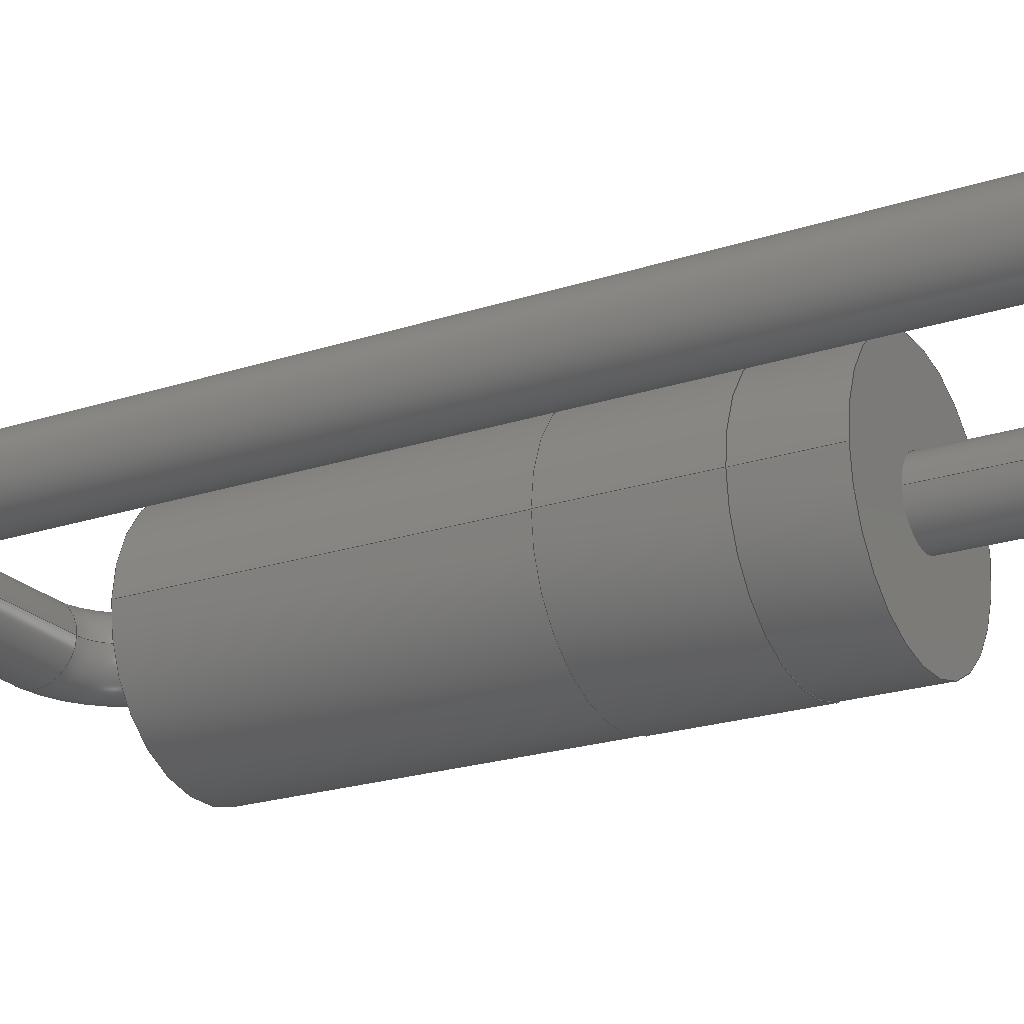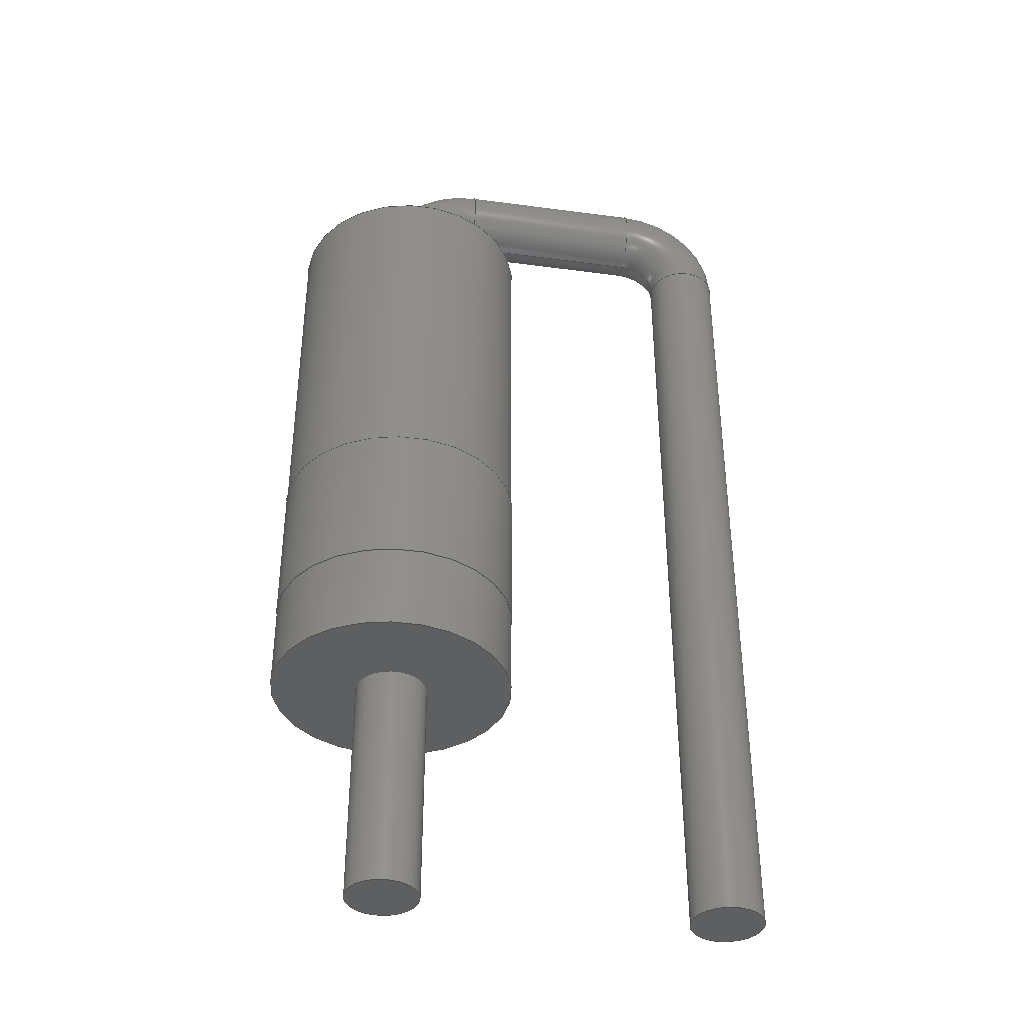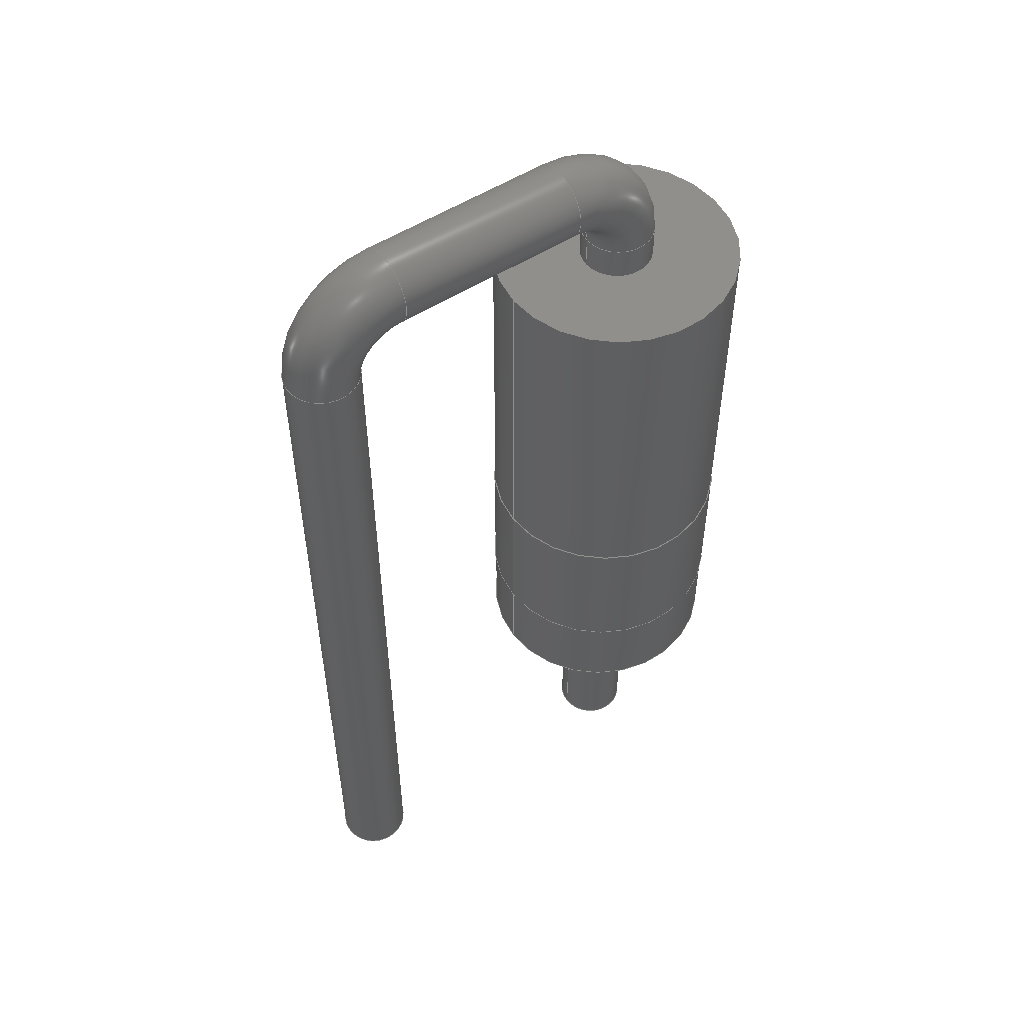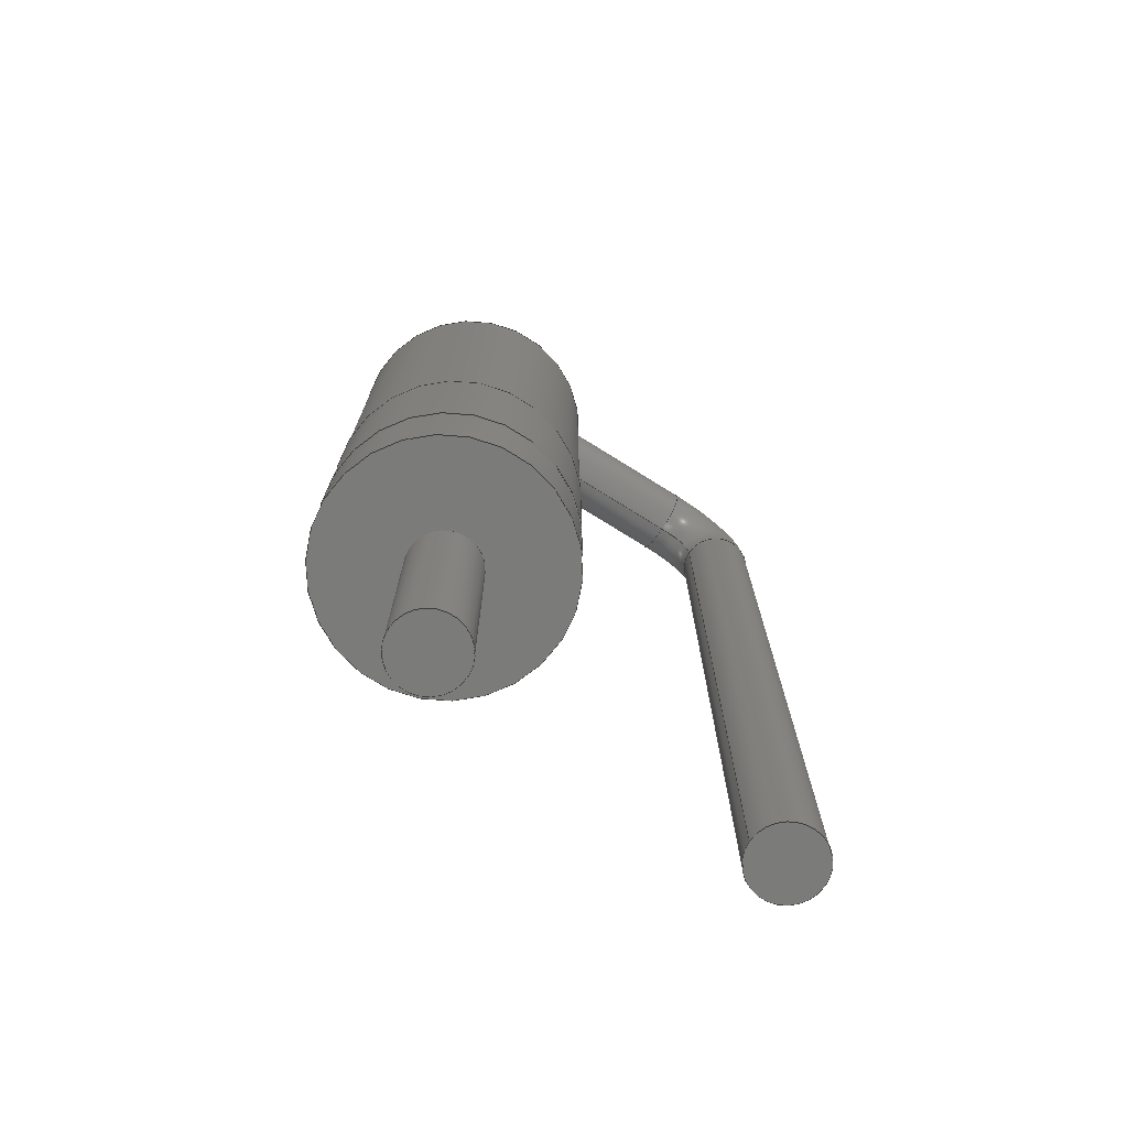
<metadata>
{"format":"step","ext":"step","renderer":"f3d","projection":"perspective","resolution":1024,"background":"white","views":[{"elev":-22.2,"azim":119.7,"up":"+Y"},{"elev":-38.5,"azim":-9.6,"up":"+Z"},{"elev":53.2,"azim":145.6,"up":"+Z"},{"elev":-74.0,"azim":-32.0,"up":"+Z"}]}
</metadata>
<code>
ISO-10303-21;
DATA;
#1=APPLICATION_PROTOCOL_DEFINITION('international standard','automotive_design',2000,#2);
#2=APPLICATION_CONTEXT('core data for automotive mechanical design processes');
#3=SHAPE_DEFINITION_REPRESENTATION(#4,#10);
#4=PRODUCT_DEFINITION_SHAPE('','',#5);
#5=PRODUCT_DEFINITION('design','',#6,#9);
#6=PRODUCT_DEFINITION_FORMATION('','',#7);
#7=PRODUCT('D_5W_P5.08mm_Vertical_AnodeUp','D_5W_P5.08mm_Vertical_AnodeUp','',(#8));
#8=PRODUCT_CONTEXT('',#2,'mechanical');
#9=PRODUCT_DEFINITION_CONTEXT('part definition',#2,'design');
#10=ADVANCED_BREP_SHAPE_REPRESENTATION('',(#11,#15),#262);
#11=AXIS2_PLACEMENT_3D('',#12,#13,#14);
#12=CARTESIAN_POINT('',(0,0,0));
#13=DIRECTION('',(0,0,1));
#14=DIRECTION('',(1,0,-0));
#15=MANIFOLD_SOLID_BREP('',#16);
#16=CLOSED_SHELL('',(#17,#44,#58,#71,#87,#102,#118,#132,#153,#166,#189,#196,#215,#237,#256));
#17=ADVANCED_FACE('',(#18),#43,.T.);
#18=FACE_BOUND('',#19,.T.);
#19=EDGE_LOOP('',(#20,#29,#36,#42));
#20=ORIENTED_EDGE('',*,*,#21,.T.);
#21=EDGE_CURVE('',#22,#22,#24,.T.);
#22=VERTEX_POINT('',#23);
#23=CARTESIAN_POINT('',(1.86,2.705e-15,4.06));
#24=CIRCLE('',#25,1.86);
#25=AXIS2_PLACEMENT_3D('',#26,#27,#28);
#26=CARTESIAN_POINT('',(0,1.803e-15,4.06));
#27=DIRECTION('',(0,-4.441e-16,-1));
#28=DIRECTION('',(1,4.847e-16,-2.152e-31));
#29=ORIENTED_EDGE('',*,*,#30,.T.);
#30=EDGE_CURVE('',#22,#31,#33,.T.);
#31=VERTEX_POINT('',#32);
#32=CARTESIAN_POINT('',(1.86,1.222e-15,1.835));
#33=LINE('',#23,#34);
#34=VECTOR('',#35,1);
#35=DIRECTION('',(0,-6.661e-16,-1));
#36=ORIENTED_EDGE('',*,*,#37,.F.);
#37=EDGE_CURVE('',#31,#31,#38,.T.);
#38=CIRCLE('',#39,1.86);
#39=AXIS2_PLACEMENT_3D('',#40,#27,#41);
#40=CARTESIAN_POINT('',(0,8.149e-16,1.835));
#41=DIRECTION('',(1,2.191e-16,-9.728e-32));
#42=ORIENTED_EDGE('',*,*,#30,.F.);
#43=CYLINDRICAL_SURFACE('',#25,1.86);
#44=ADVANCED_FACE('',(#45,#48),#57,.F.);
#45=FACE_BOUND('',#46,.T.);
#46=EDGE_LOOP('',(#47));
#47=ORIENTED_EDGE('',*,*,#21,.F.);
#48=FACE_BOUND('',#49,.T.);
#49=EDGE_LOOP('',(#50));
#50=ORIENTED_EDGE('',*,*,#51,.T.);
#51=EDGE_CURVE('',#52,#52,#54,.T.);
#52=VERTEX_POINT('',#53);
#53=CARTESIAN_POINT('',(1.85,2.705e-15,4.06));
#54=CIRCLE('',#55,1.85);
#55=AXIS2_PLACEMENT_3D('',#26,#27,#56);
#56=DIRECTION('',(1,1.128e-15,-5.01e-31));
#57=PLANE('',#25);
#58=ADVANCED_FACE('',(#59,#62),#70,.T.);
#59=FACE_BOUND('',#60,.T.);
#60=EDGE_LOOP('',(#61));
#61=ORIENTED_EDGE('',*,*,#37,.T.);
#62=FACE_BOUND('',#63,.T.);
#63=EDGE_LOOP('',(#64));
#64=ORIENTED_EDGE('',*,*,#65,.F.);
#65=EDGE_CURVE('',#66,#66,#68,.T.);
#66=VERTEX_POINT('',#67);
#67=CARTESIAN_POINT('',(1.85,1.222e-15,1.835));
#68=CIRCLE('',#69,1.85);
#69=AXIS2_PLACEMENT_3D('',#40,#27,#56);
#70=PLANE('',#39);
#71=ADVANCED_FACE('',(#72),#86,.T.);
#72=FACE_BOUND('',#73,.T.);
#73=EDGE_LOOP('',(#74,#79,#84,#85));
#74=ORIENTED_EDGE('',*,*,#75,.F.);
#75=EDGE_CURVE('',#76,#52,#78,.T.);
#76=VERTEX_POINT('',#77);
#77=CARTESIAN_POINT('',(1.85,6.262e-15,9.4));
#78=LINE('',#77,#34);
#79=ORIENTED_EDGE('',*,*,#80,.T.);
#80=EDGE_CURVE('',#76,#76,#81,.T.);
#81=CIRCLE('',#82,1.85);
#82=AXIS2_PLACEMENT_3D('',#83,#27,#56);
#83=CARTESIAN_POINT('',(0,4.174e-15,9.4));
#84=ORIENTED_EDGE('',*,*,#75,.T.);
#85=ORIENTED_EDGE('',*,*,#51,.F.);
#86=CYLINDRICAL_SURFACE('',#82,1.85);
#87=ADVANCED_FACE('',(#88),#86,.T.);
#88=FACE_BOUND('',#89,.T.);
#89=EDGE_LOOP('',(#90,#91,#95,#101));
#90=ORIENTED_EDGE('',*,*,#65,.T.);
#91=ORIENTED_EDGE('',*,*,#92,.T.);
#92=EDGE_CURVE('',#66,#93,#78,.T.);
#93=VERTEX_POINT('',#94);
#94=CARTESIAN_POINT('',(1.85,3.331e-16,0.5));
#95=ORIENTED_EDGE('',*,*,#96,.F.);
#96=EDGE_CURVE('',#93,#93,#97,.T.);
#97=CIRCLE('',#98,1.85);
#98=AXIS2_PLACEMENT_3D('',#99,#27,#100);
#99=CARTESIAN_POINT('',(0,2.22e-16,0.5));
#100=DIRECTION('',(1,6.001e-17,-2.665e-32));
#101=ORIENTED_EDGE('',*,*,#92,.F.);
#102=ADVANCED_FACE('',(#103,#106),#117,.F.);
#103=FACE_BOUND('',#104,.T.);
#104=EDGE_LOOP('',(#105));
#105=ORIENTED_EDGE('',*,*,#80,.F.);
#106=FACE_BOUND('',#107,.T.);
#107=EDGE_LOOP('',(#108));
#108=ORIENTED_EDGE('',*,*,#109,.F.);
#109=EDGE_CURVE('',#110,#110,#112,.T.);
#110=VERTEX_POINT('',#111);
#111=CARTESIAN_POINT('',(0.55,2.087e-15,9.4));
#112=CIRCLE('',#113,0.55);
#113=AXIS2_PLACEMENT_3D('',#114,#115,#116);
#114=CARTESIAN_POINT('',(0,2.087e-15,9.4));
#115=DIRECTION('',(-0,2.22e-16,1));
#116=DIRECTION('',(1,0,0));
#117=PLANE('',#82);
#118=ADVANCED_FACE('',(#119,#122),#131,.T.);
#119=FACE_BOUND('',#120,.T.);
#120=EDGE_LOOP('',(#121));
#121=ORIENTED_EDGE('',*,*,#96,.T.);
#122=FACE_BOUND('',#123,.T.);
#123=EDGE_LOOP('',(#124));
#124=ORIENTED_EDGE('',*,*,#125,.T.);
#125=EDGE_CURVE('',#126,#126,#128,.T.);
#126=VERTEX_POINT('',#127);
#127=CARTESIAN_POINT('',(0.55,1.11e-16,0.5));
#128=CIRCLE('',#129,0.55);
#129=AXIS2_PLACEMENT_3D('',#130,#115,#116);
#130=CARTESIAN_POINT('',(0,1.11e-16,0.5));
#131=PLANE('',#98);
#132=ADVANCED_FACE('',(#133),#150,.T.);
#133=FACE_BOUND('',#134,.T.);
#134=EDGE_LOOP('',(#135,#136,#144,#149));
#135=ORIENTED_EDGE('',*,*,#109,.T.);
#136=ORIENTED_EDGE('',*,*,#137,.T.);
#137=EDGE_CURVE('',#110,#138,#140,.T.);
#138=VERTEX_POINT('',#139);
#139=CARTESIAN_POINT('',(0.55,2.198e-15,9.9));
#140=LINE('',#141,#142);
#141=CARTESIAN_POINT('',(0.55,-6.661e-16,-3));
#142=VECTOR('',#143,1);
#143=DIRECTION('',(0,2.22e-16,1));
#144=ORIENTED_EDGE('',*,*,#145,.F.);
#145=EDGE_CURVE('',#138,#138,#146,.T.);
#146=CIRCLE('',#147,0.55);
#147=AXIS2_PLACEMENT_3D('',#148,#115,#116);
#148=CARTESIAN_POINT('',(0,2.198e-15,9.9));
#149=ORIENTED_EDGE('',*,*,#137,.F.);
#150=CYLINDRICAL_SURFACE('',#151,0.55);
#151=AXIS2_PLACEMENT_3D('',#152,#143,#116);
#152=CARTESIAN_POINT('',(0,-6.661e-16,-3));
#153=ADVANCED_FACE('',(#154),#150,.T.);
#154=FACE_BOUND('',#155,.T.);
#155=EDGE_LOOP('',(#156,#162,#164,#165));
#156=ORIENTED_EDGE('',*,*,#157,.T.);
#157=EDGE_CURVE('',#158,#158,#160,.T.);
#158=VERTEX_POINT('',#159);
#159=CARTESIAN_POINT('',(0.55,-8.008e-16,-3));
#160=CIRCLE('',#161,0.55);
#161=AXIS2_PLACEMENT_3D('',#152,#115,#116);
#162=ORIENTED_EDGE('',*,*,#163,.T.);
#163=EDGE_CURVE('',#158,#126,#140,.T.);
#164=ORIENTED_EDGE('',*,*,#125,.F.);
#165=ORIENTED_EDGE('',*,*,#163,.F.);
#166=ADVANCED_FACE('',(#167),#186,.T.);
#167=FACE_BOUND('',#168,.T.);
#168=EDGE_LOOP('',(#169,#177,#184,#185));
#169=ORIENTED_EDGE('',*,*,#170,.T.);
#170=EDGE_CURVE('',#138,#171,#173,.T.);
#171=VERTEX_POINT('',#172);
#172=CARTESIAN_POINT('',(1.1,2.32e-15,10.45));
#173=CIRCLE('',#174,0.55);
#174=AXIS2_PLACEMENT_3D('',#175,#176,#116);
#175=CARTESIAN_POINT('',(1.1,2.4e-15,9.9));
#176=DIRECTION('',(0,1,-2.22e-16));
#177=ORIENTED_EDGE('',*,*,#178,.T.);
#178=EDGE_CURVE('',#171,#171,#179,.T.);
#179=CIRCLE('',#180,0.55);
#180=AXIS2_PLACEMENT_3D('',#181,#182,#183);
#181=CARTESIAN_POINT('',(1.1,2.442e-15,11));
#182=DIRECTION('',(-1,-4.079e-32,-1.837e-16));
#183=DIRECTION('',(-1.837e-16,2.22e-16,1));
#184=ORIENTED_EDGE('',*,*,#170,.F.);
#185=ORIENTED_EDGE('',*,*,#145,.T.);
#186=TOROIDAL_SURFACE('',#187,1.1,0.55);
#187=AXIS2_PLACEMENT_3D('',#188,#176,#116);
#188=CARTESIAN_POINT('',(1.1,2.198e-15,9.9));
#189=ADVANCED_FACE('',(#190),#192,.T.);
#190=FACE_BOUND('',#191,.F.);
#191=EDGE_LOOP('',(#156));
#192=PLANE('',#193);
#193=AXIS2_PLACEMENT_3D('',#141,#194,#195);
#194=DIRECTION('',(0,0,-1));
#195=DIRECTION('',(-1,0,0));
#196=ADVANCED_FACE('',(#197),#213,.T.);
#197=FACE_BOUND('',#198,.T.);
#198=EDGE_LOOP('',(#199,#205,#211,#212));
#199=ORIENTED_EDGE('',*,*,#200,.T.);
#200=EDGE_CURVE('',#171,#201,#203,.T.);
#201=VERTEX_POINT('',#202);
#202=CARTESIAN_POINT('',(3.98,2.32e-15,10.45));
#203=LINE('',#172,#204);
#204=VECTOR('',#116,1);
#205=ORIENTED_EDGE('',*,*,#206,.F.);
#206=EDGE_CURVE('',#201,#201,#207,.T.);
#207=CIRCLE('',#208,0.55);
#208=AXIS2_PLACEMENT_3D('',#209,#116,#210);
#209=CARTESIAN_POINT('',(3.98,2.442e-15,11));
#210=DIRECTION('',(0,-2.22e-16,-1));
#211=ORIENTED_EDGE('',*,*,#200,.F.);
#212=ORIENTED_EDGE('',*,*,#178,.F.);
#213=CYLINDRICAL_SURFACE('',#214,0.55);
#214=AXIS2_PLACEMENT_3D('',#181,#116,#210);
#215=ADVANCED_FACE('',(#216),#234,.T.);
#216=FACE_BOUND('',#217,.T.);
#217=EDGE_LOOP('',(#218,#225,#232,#233));
#218=ORIENTED_EDGE('',*,*,#219,.T.);
#219=EDGE_CURVE('',#201,#220,#222,.T.);
#220=VERTEX_POINT('',#221);
#221=CARTESIAN_POINT('',(4.53,2.198e-15,9.9));
#222=CIRCLE('',#223,0.55);
#223=AXIS2_PLACEMENT_3D('',#224,#176,#116);
#224=CARTESIAN_POINT('',(3.98,2.4e-15,9.9));
#225=ORIENTED_EDGE('',*,*,#226,.T.);
#226=EDGE_CURVE('',#220,#220,#227,.T.);
#227=CIRCLE('',#228,0.55);
#228=AXIS2_PLACEMENT_3D('',#229,#230,#231);
#229=CARTESIAN_POINT('',(5.08,2.198e-15,9.9));
#230=DIRECTION('',(-2.449e-16,2.22e-16,1));
#231=DIRECTION('',(1,5.439e-32,2.449e-16));
#232=ORIENTED_EDGE('',*,*,#219,.F.);
#233=ORIENTED_EDGE('',*,*,#206,.T.);
#234=TOROIDAL_SURFACE('',#235,1.1,0.55);
#235=AXIS2_PLACEMENT_3D('',#236,#176,#116);
#236=CARTESIAN_POINT('',(3.98,2.198e-15,9.9));
#237=ADVANCED_FACE('',(#238),#255,.T.);
#238=FACE_BOUND('',#239,.T.);
#239=EDGE_LOOP('',(#240,#247,#253,#254));
#240=ORIENTED_EDGE('',*,*,#241,.T.);
#241=EDGE_CURVE('',#220,#242,#244,.T.);
#242=VERTEX_POINT('',#243);
#243=CARTESIAN_POINT('',(4.53,-8.008e-16,-3));
#244=LINE('',#245,#246);
#245=CARTESIAN_POINT('',(4.53,-6.661e-16,-3));
#246=VECTOR('',#210,1);
#247=ORIENTED_EDGE('',*,*,#248,.F.);
#248=EDGE_CURVE('',#242,#242,#249,.T.);
#249=CIRCLE('',#250,0.55);
#250=AXIS2_PLACEMENT_3D('',#251,#210,#252);
#251=CARTESIAN_POINT('',(5.08,-6.661e-16,-3));
#252=DIRECTION('',(-1,5.474e-48,-1.215e-63));
#253=ORIENTED_EDGE('',*,*,#241,.F.);
#254=ORIENTED_EDGE('',*,*,#226,.F.);
#255=CYLINDRICAL_SURFACE('',#250,0.55);
#256=ADVANCED_FACE('',(#257),#260,.F.);
#257=FACE_BOUND('',#258,.T.);
#258=EDGE_LOOP('',(#259));
#259=ORIENTED_EDGE('',*,*,#248,.T.);
#260=PLANE('',#261);
#261=AXIS2_PLACEMENT_3D('',#245,#13,#116);
#262=( GEOMETRIC_REPRESENTATION_CONTEXT(3)GLOBAL_UNCERTAINTY_ASSIGNED_CONTEXT((#266)) GLOBAL_UNIT_ASSIGNED_CONTEXT((#263,#264,#265)) REPRESENTATION_CONTEXT('Context #1','3D Context with UNIT and UNCERTAINTY') );
#263=( LENGTH_UNIT() NAMED_UNIT(*) SI_UNIT(.MILLI.,.METRE.) );
#264=( NAMED_UNIT(*) PLANE_ANGLE_UNIT() SI_UNIT($,.RADIAN.) );
#265=( NAMED_UNIT(*) SI_UNIT($,.STERADIAN.) SOLID_ANGLE_UNIT() );
#266=UNCERTAINTY_MEASURE_WITH_UNIT(LENGTH_MEASURE(1e-07),#263,'distance_accuracy_value','confusion accuracy');
#267=PRODUCT_RELATED_PRODUCT_CATEGORY('part',$,(#7));
#268=MECHANICAL_DESIGN_GEOMETRIC_PRESENTATION_REPRESENTATION('',(#269,#277,#278,#279,#287,#288,#289,#290,#298,#299,#300,#301,#302,#303,#304),#262);
#269=STYLED_ITEM('color',(#270),#17);
#270=PRESENTATION_STYLE_ASSIGNMENT((#271));
#271=SURFACE_STYLE_USAGE(.BOTH.,#272);
#272=SURFACE_SIDE_STYLE('',(#273));
#273=SURFACE_STYLE_FILL_AREA(#274);
#274=FILL_AREA_STYLE('',(#275));
#275=FILL_AREA_STYLE_COLOUR('',#276);
#276=COLOUR_RGB('',0.895,0.891,0.813);
#277=STYLED_ITEM('color',(#270),#44);
#278=STYLED_ITEM('color',(#270),#58);
#279=STYLED_ITEM('color',(#280),#71);
#280=PRESENTATION_STYLE_ASSIGNMENT((#281));
#281=SURFACE_STYLE_USAGE(.BOTH.,#282);
#282=SURFACE_SIDE_STYLE('',(#283));
#283=SURFACE_STYLE_FILL_AREA(#284);
#284=FILL_AREA_STYLE('',(#285));
#285=FILL_AREA_STYLE_COLOUR('',#286);
#286=COLOUR_RGB('',0.148,0.145,0.145);
#287=STYLED_ITEM('color',(#280),#87);
#288=STYLED_ITEM('color',(#280),#102);
#289=STYLED_ITEM('color',(#280),#118);
#290=STYLED_ITEM('color',(#291),#132);
#291=PRESENTATION_STYLE_ASSIGNMENT((#292));
#292=SURFACE_STYLE_USAGE(.BOTH.,#293);
#293=SURFACE_SIDE_STYLE('',(#294));
#294=SURFACE_STYLE_FILL_AREA(#295);
#295=FILL_AREA_STYLE('',(#296));
#296=FILL_AREA_STYLE_COLOUR('',#297);
#297=COLOUR_RGB('',0.824,0.82,0.781);
#298=STYLED_ITEM('color',(#291),#153);
#299=STYLED_ITEM('color',(#291),#166);
#300=STYLED_ITEM('color',(#291),#189);
#301=STYLED_ITEM('color',(#291),#196);
#302=STYLED_ITEM('color',(#291),#215);
#303=STYLED_ITEM('color',(#291),#237);
#304=STYLED_ITEM('color',(#291),#256);
ENDSEC;
END-ISO-10303-21;








</code>
